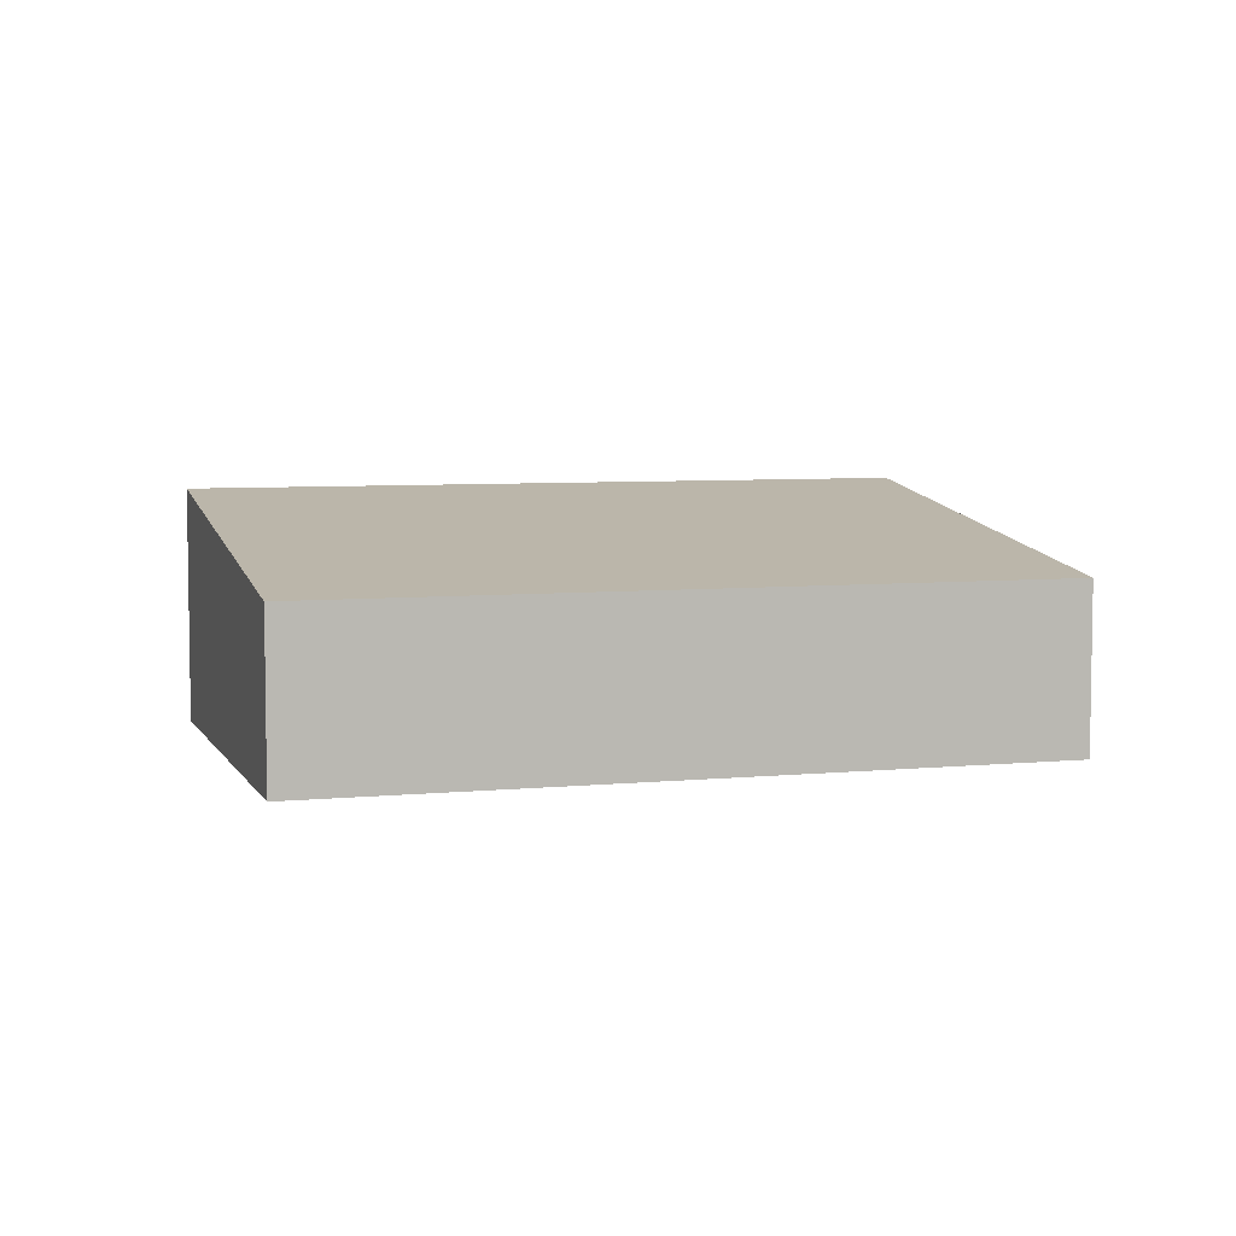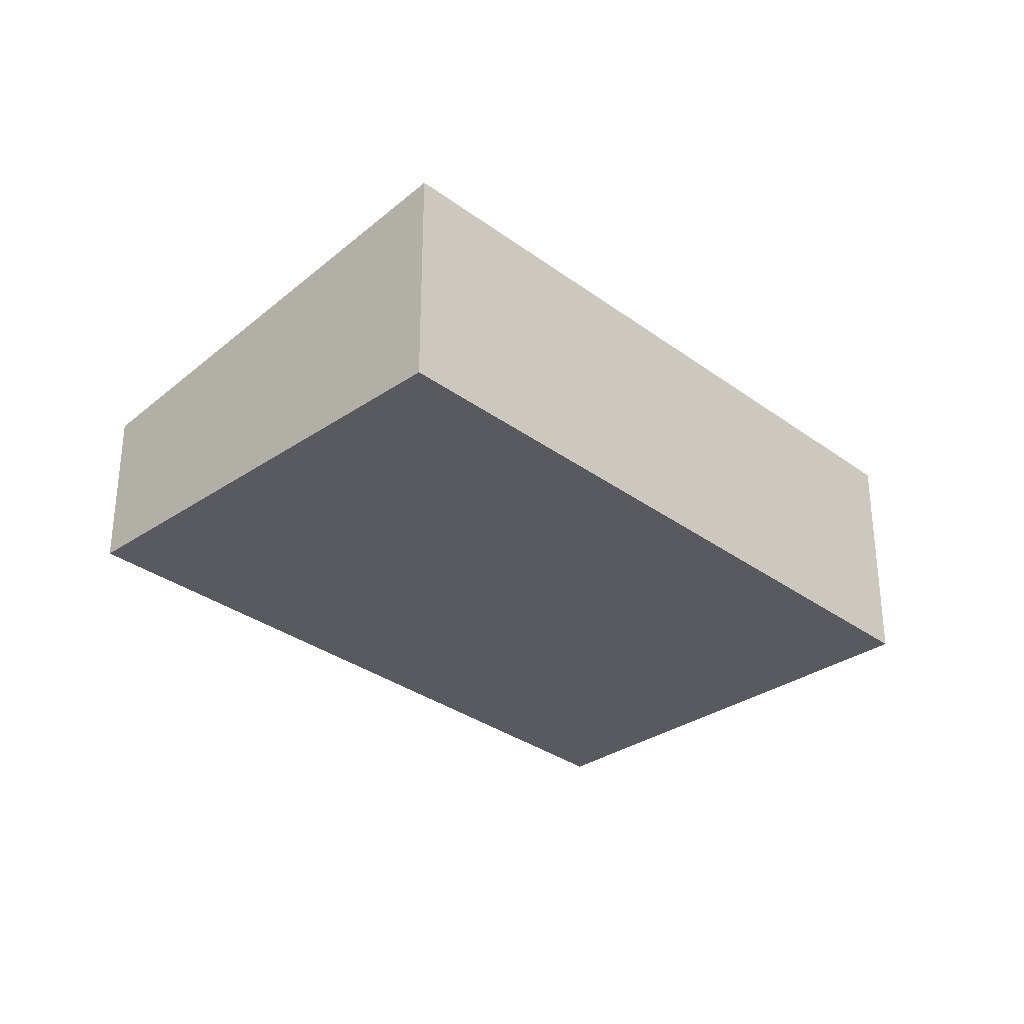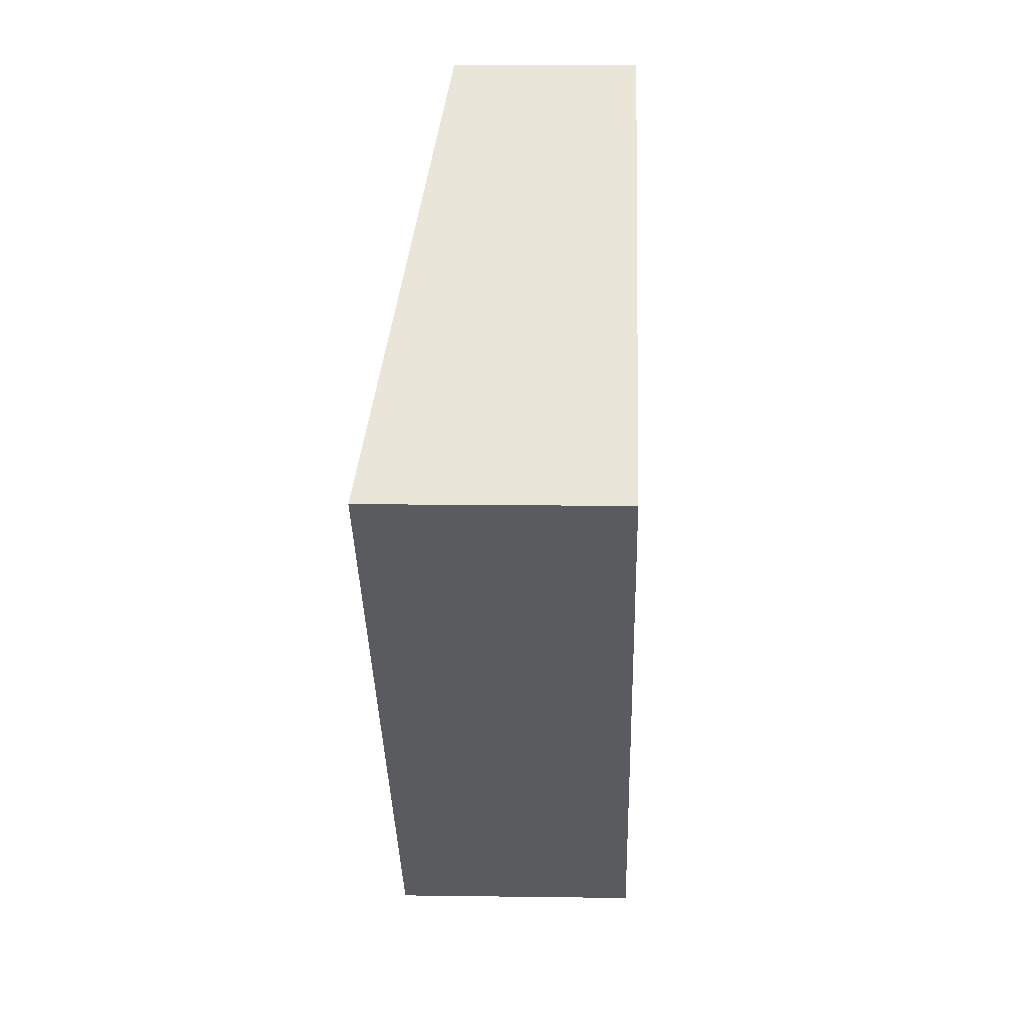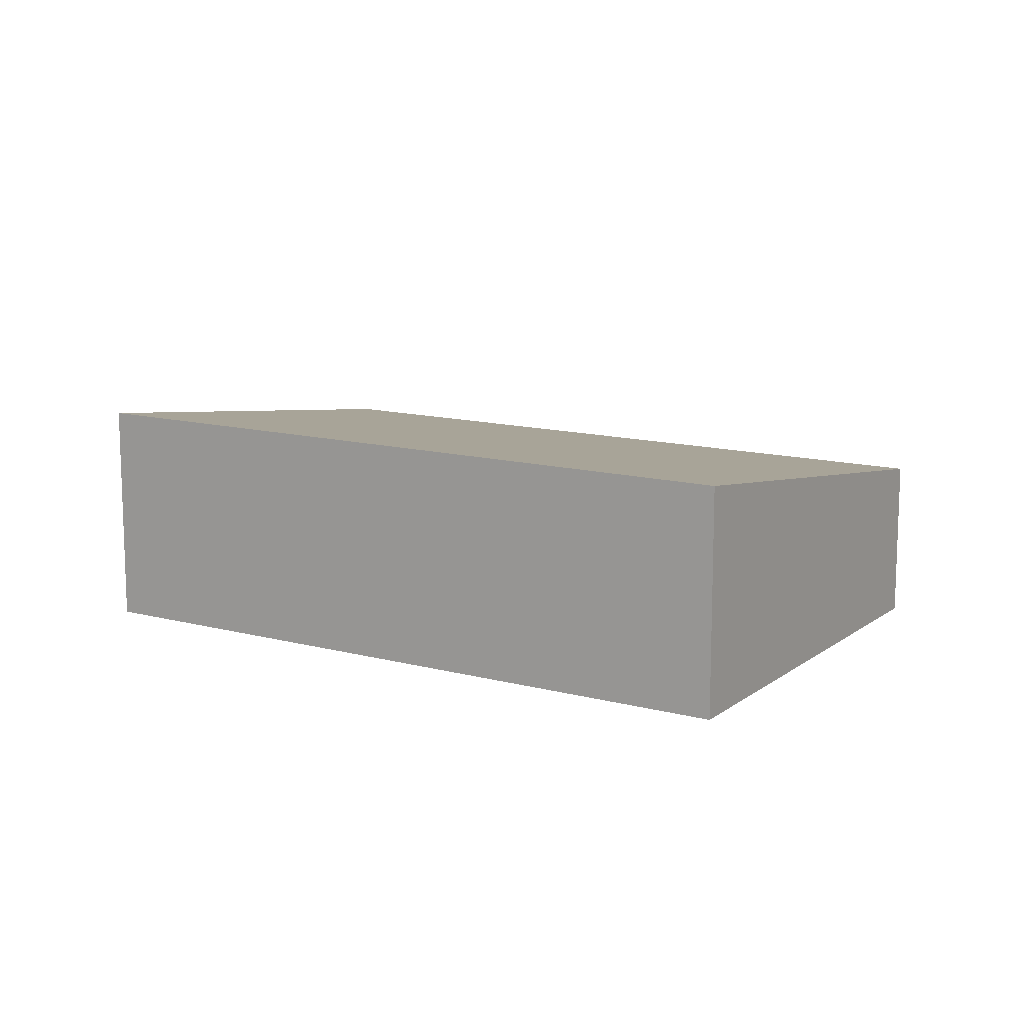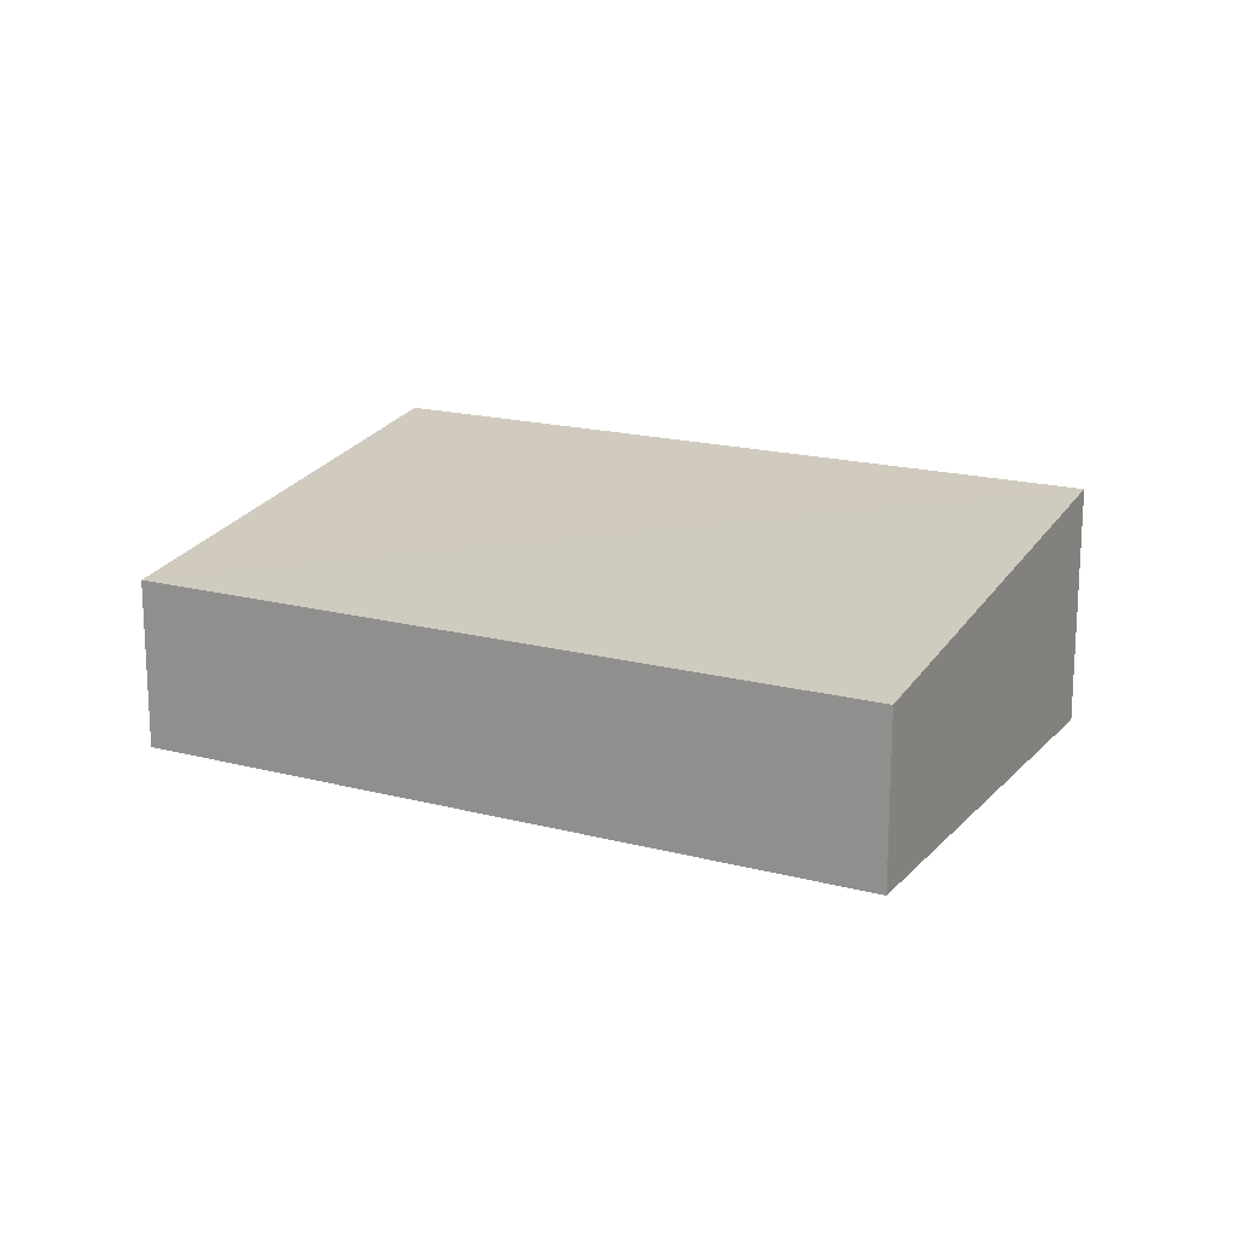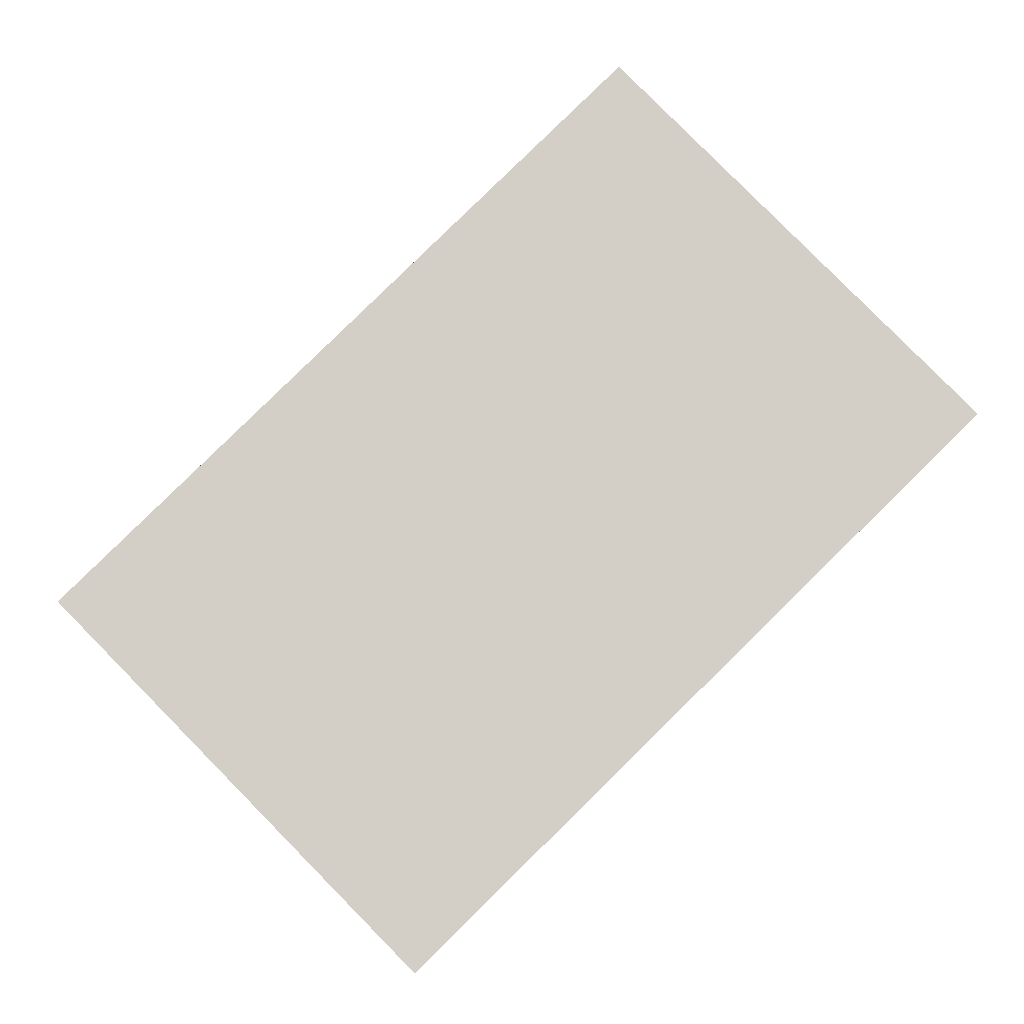
<metadata>
{"format":"obj","ext":"obj","renderer":"f3d","projection":"perspective","resolution":1024,"background":"white","views":[{"elev":6.0,"azim":27.4,"up":"+Y"},{"elev":-31.9,"azim":178.3,"up":"+Y"},{"elev":10.9,"azim":-88.0,"up":"+Z"},{"elev":12.8,"azim":-104.0,"up":"+Y"},{"elev":17.5,"azim":72.0,"up":"+Y"},{"elev":-3.1,"azim":174.9,"up":"+Z"}]}
</metadata>
<code>
v  6.514 2.828 -6.351
v  4.072 2.01 4.176
v  10.59 2.01 -2.176
v  0 2.828 1.732e-16
v  6.514 3.889e-16 -6.351
v  0 0 0
v  4.072 -2.557e-16 4.176
v  10.59 1.332e-16 -2.176
g defaultobject
f 1 2 3
f 2 1 4
f 5 4 1
f 4 5 6
f 6 2 4
f 2 6 7
f 7 3 2
f 3 7 8
f 3 5 1
f 5 3 8
f 5 7 6
f 7 5 8

</code>
